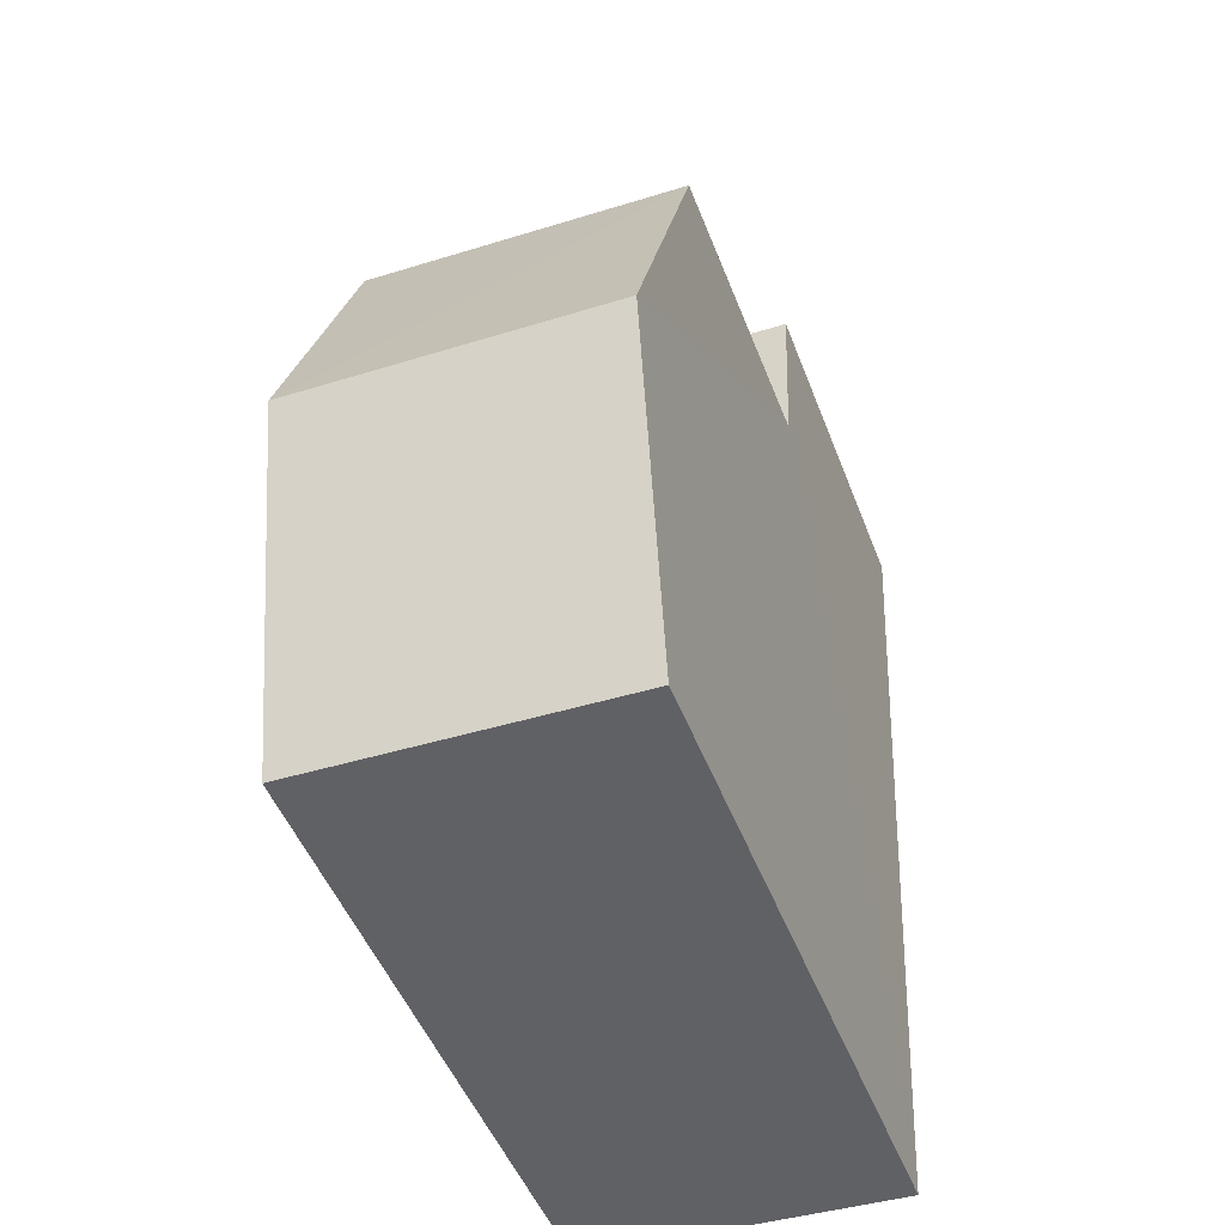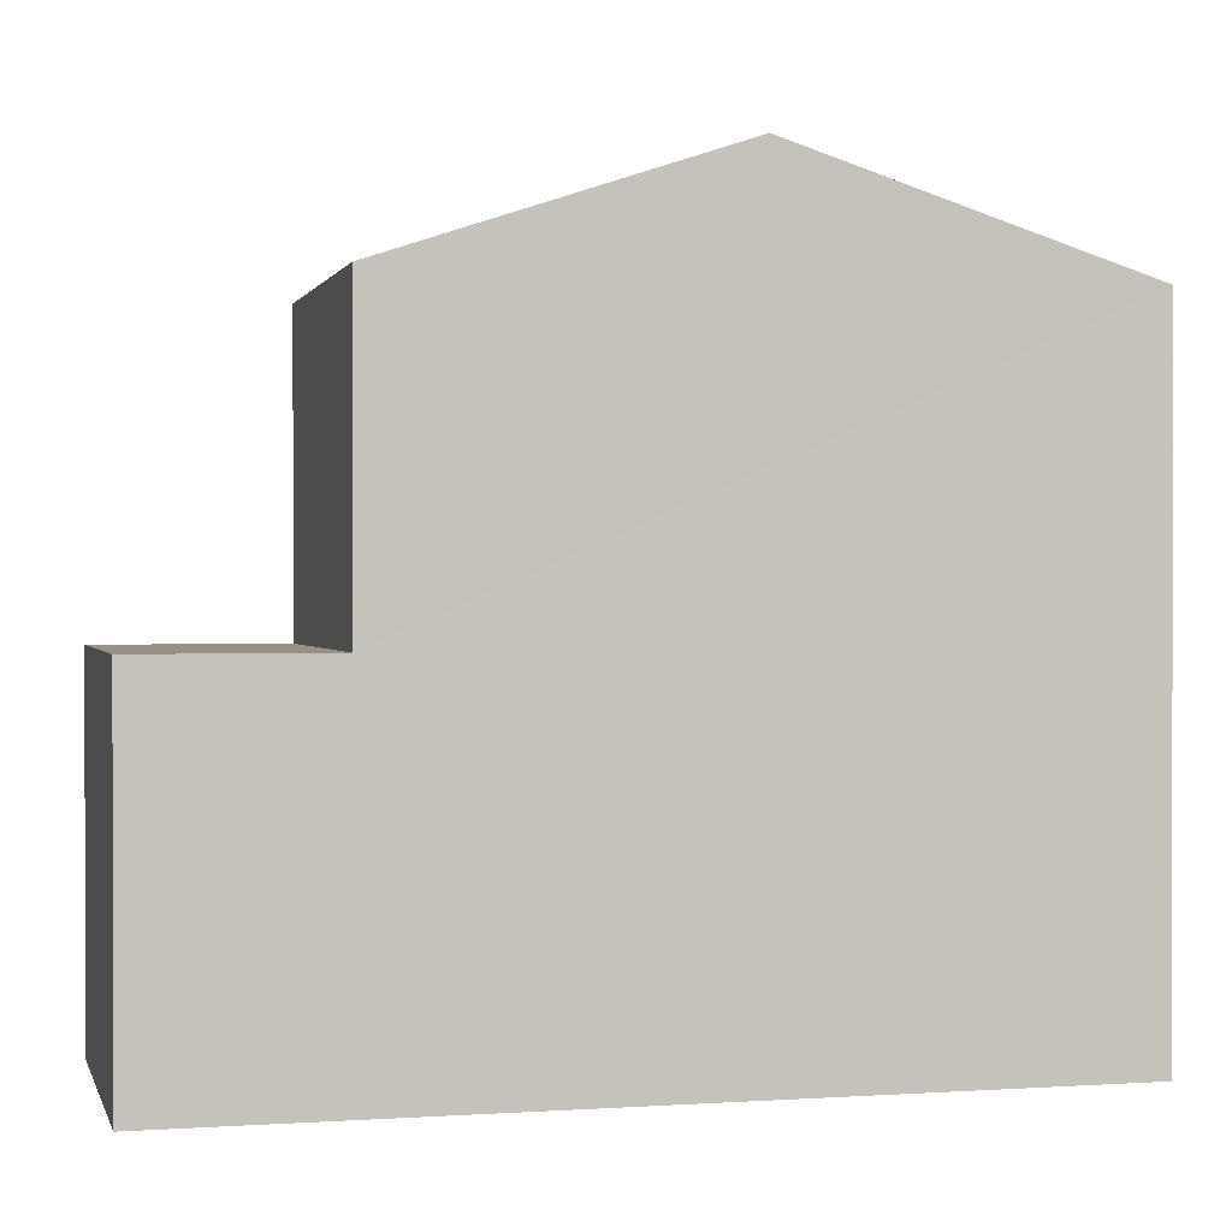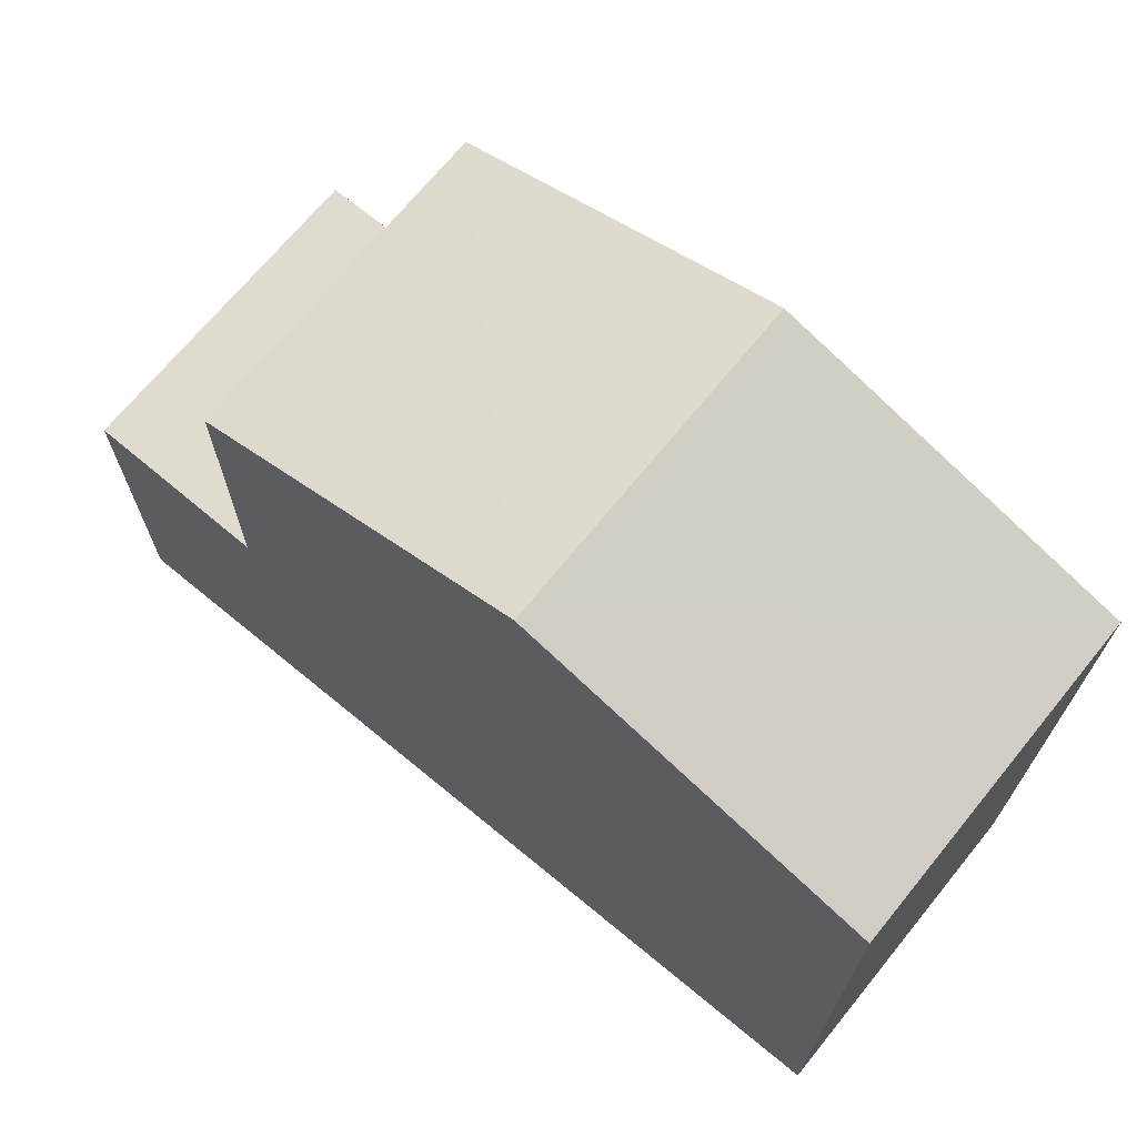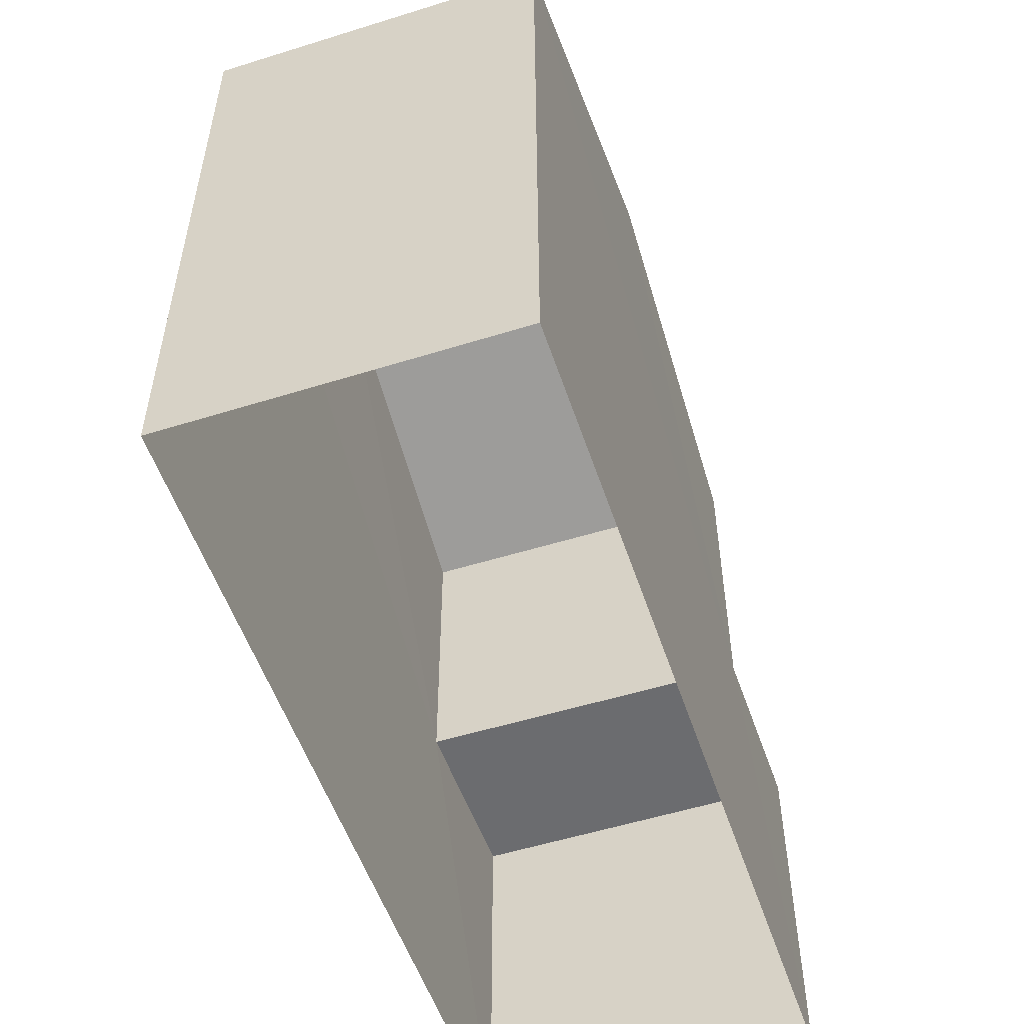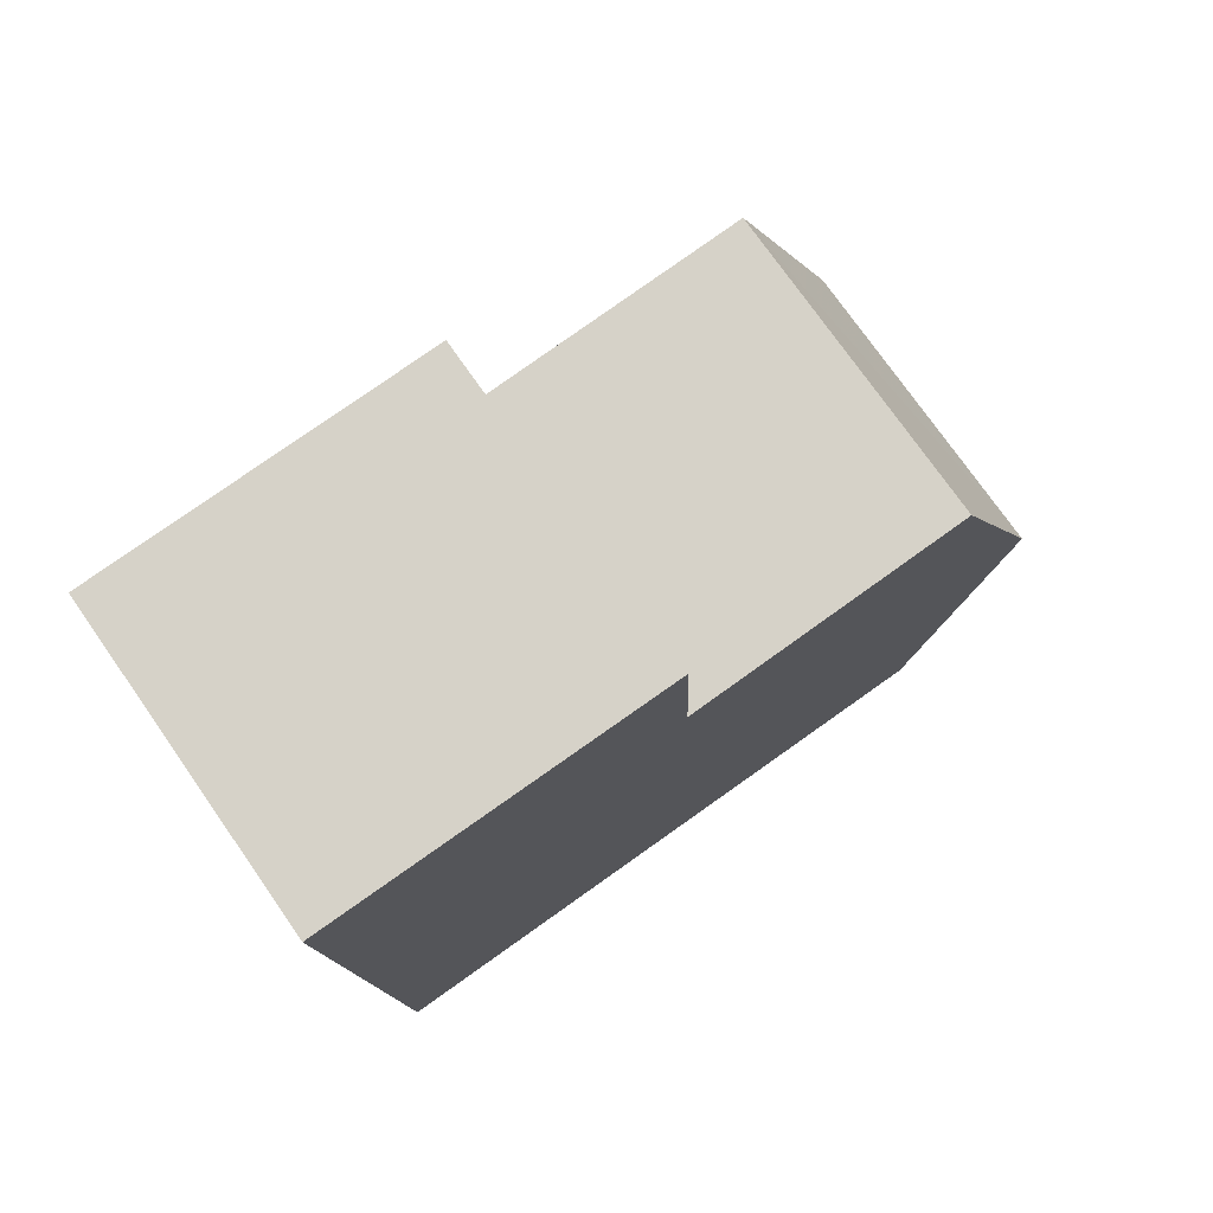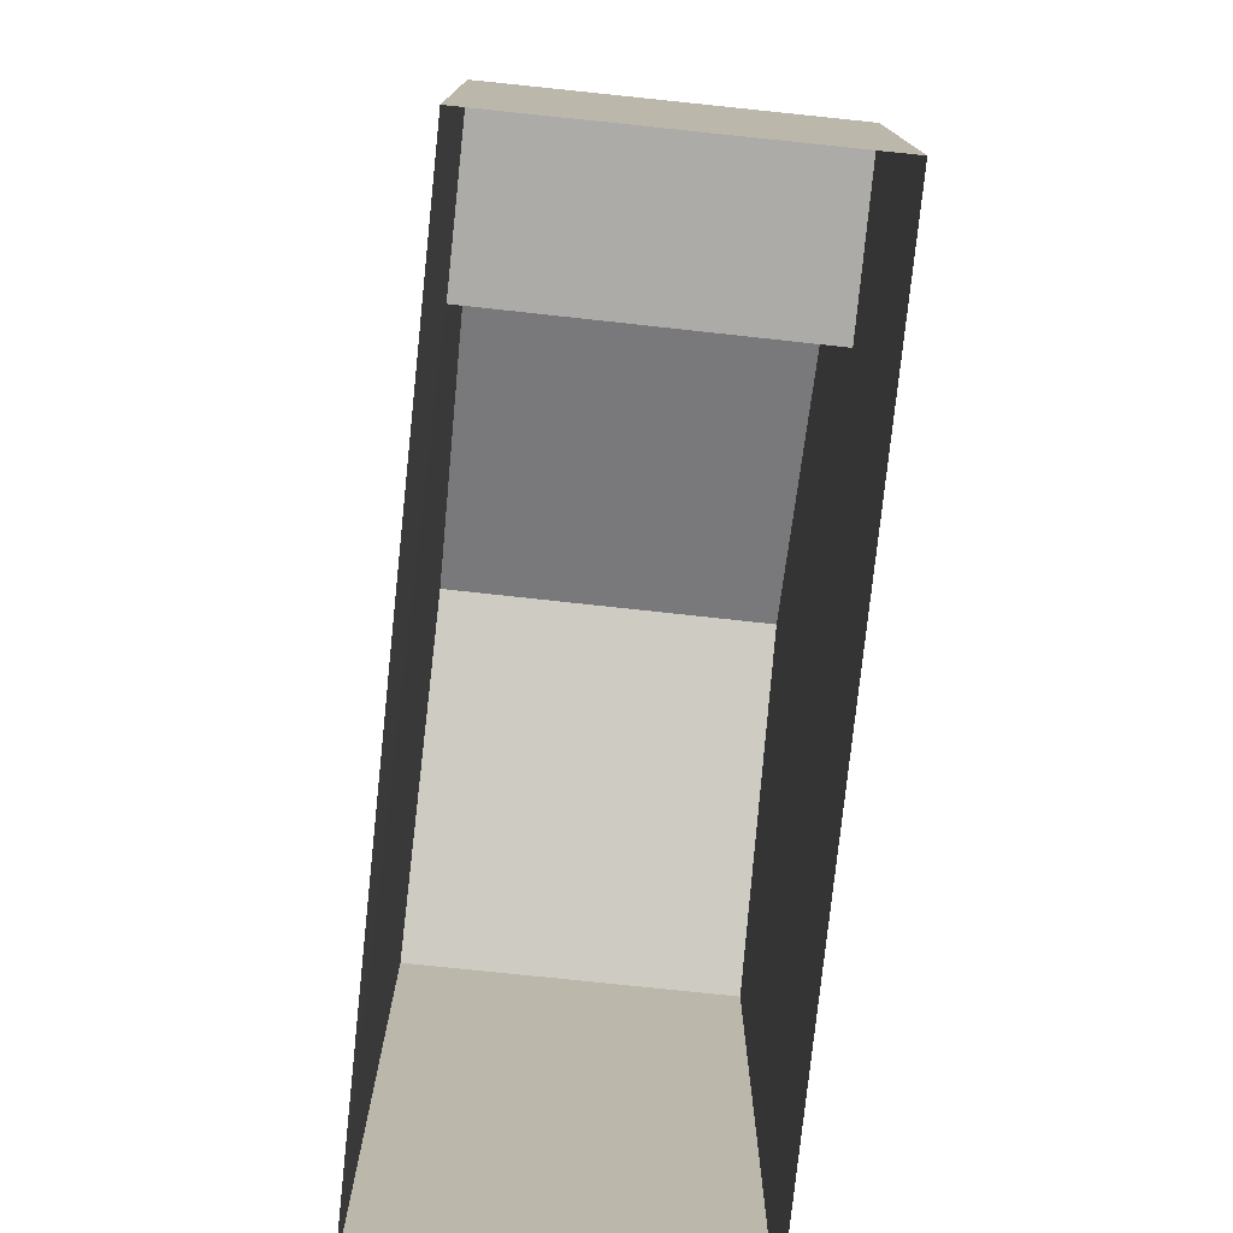
<metadata>
{"format":"obj","ext":"obj","renderer":"f3d","projection":"perspective","resolution":1024,"background":"white","views":[{"elev":-49.3,"azim":20.5,"up":"+Y"},{"elev":0.7,"azim":-106.9,"up":"+Z"},{"elev":70.2,"azim":-53.3,"up":"+Z"},{"elev":-53.7,"azim":15.7,"up":"+Z"},{"elev":79.4,"azim":-125.2,"up":"+Y"},{"elev":-76.5,"azim":171.3,"up":"+Z"}]}
</metadata>
<code>
v -3.733e+05 -1.042e+05 26.53
v -3.733e+05 -1.042e+05 26.53
v -3.733e+05 -1.042e+05 26.53
v -3.733e+05 -1.042e+05 26.53
v -3.733e+05 -1.042e+05 35.82
v -3.733e+05 -1.042e+05 35.82
v -3.733e+05 -1.042e+05 37.38
v -3.733e+05 -1.042e+05 37.38
v -3.733e+05 -1.042e+05 35.82
v -3.733e+05 -1.042e+05 35.82
v -3.733e+05 -1.042e+05 31.6
v -3.733e+05 -1.042e+05 31.6
v -3.733e+05 -1.042e+05 31.6
v -3.733e+05 -1.042e+05 31.6
f 1 2 3
f 1 4 2
f 5 6 7
f 8 5 7
f 7 9 8
f 7 10 9
f 11 12 13
f 14 11 13
f 14 6 5
f 11 14 5
f 10 7 14
f 10 14 3
f 7 6 14
f 3 14 1
f 1 14 13
f 8 9 11
f 5 8 11
f 9 2 11
f 11 2 4
f 11 4 12
f 13 4 1
f 13 12 4
f 9 3 2
f 9 10 3

</code>
